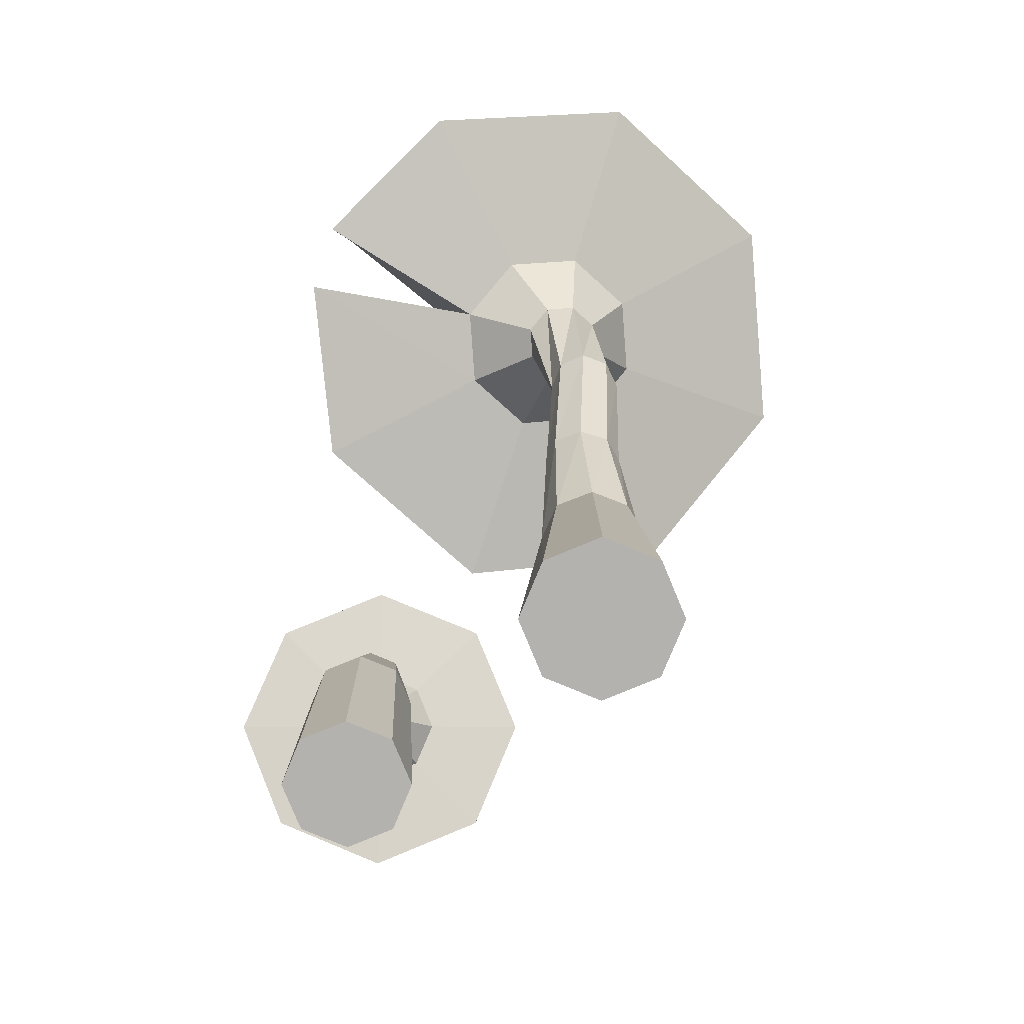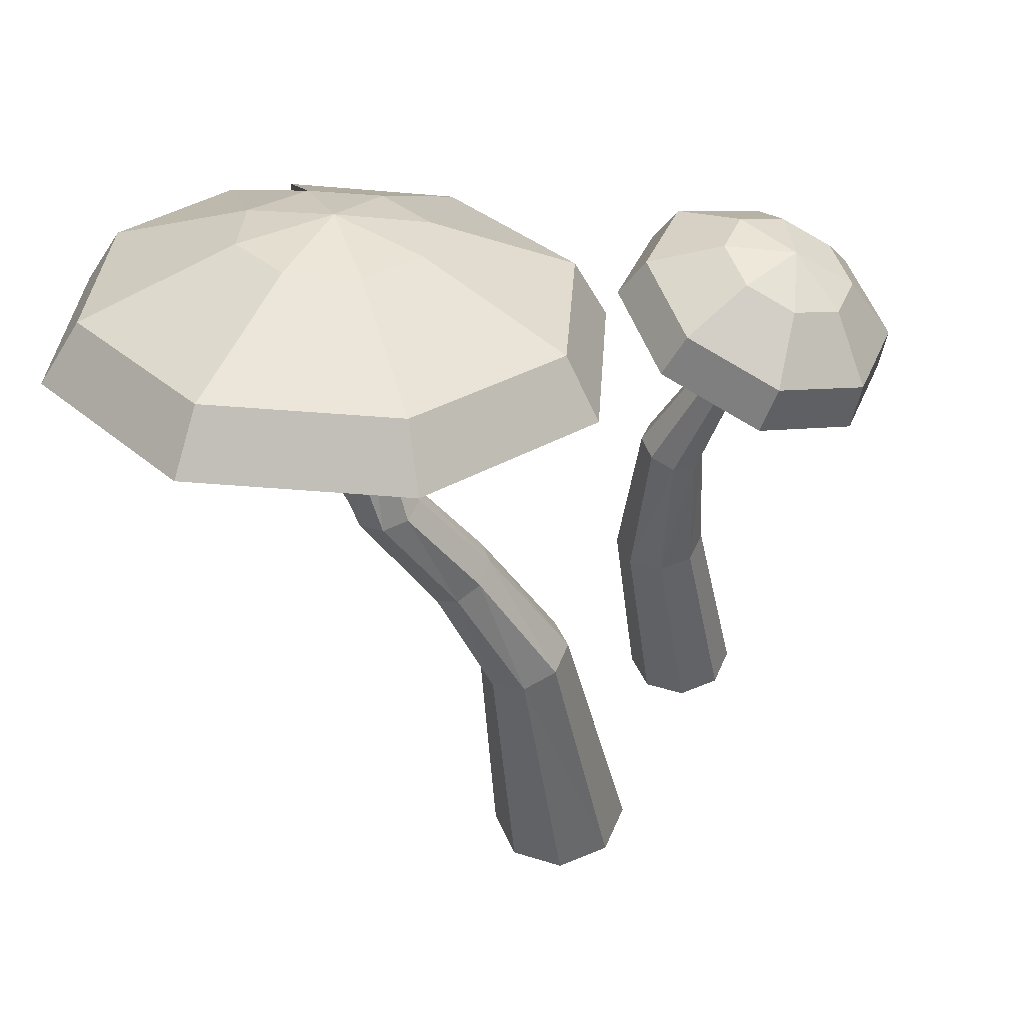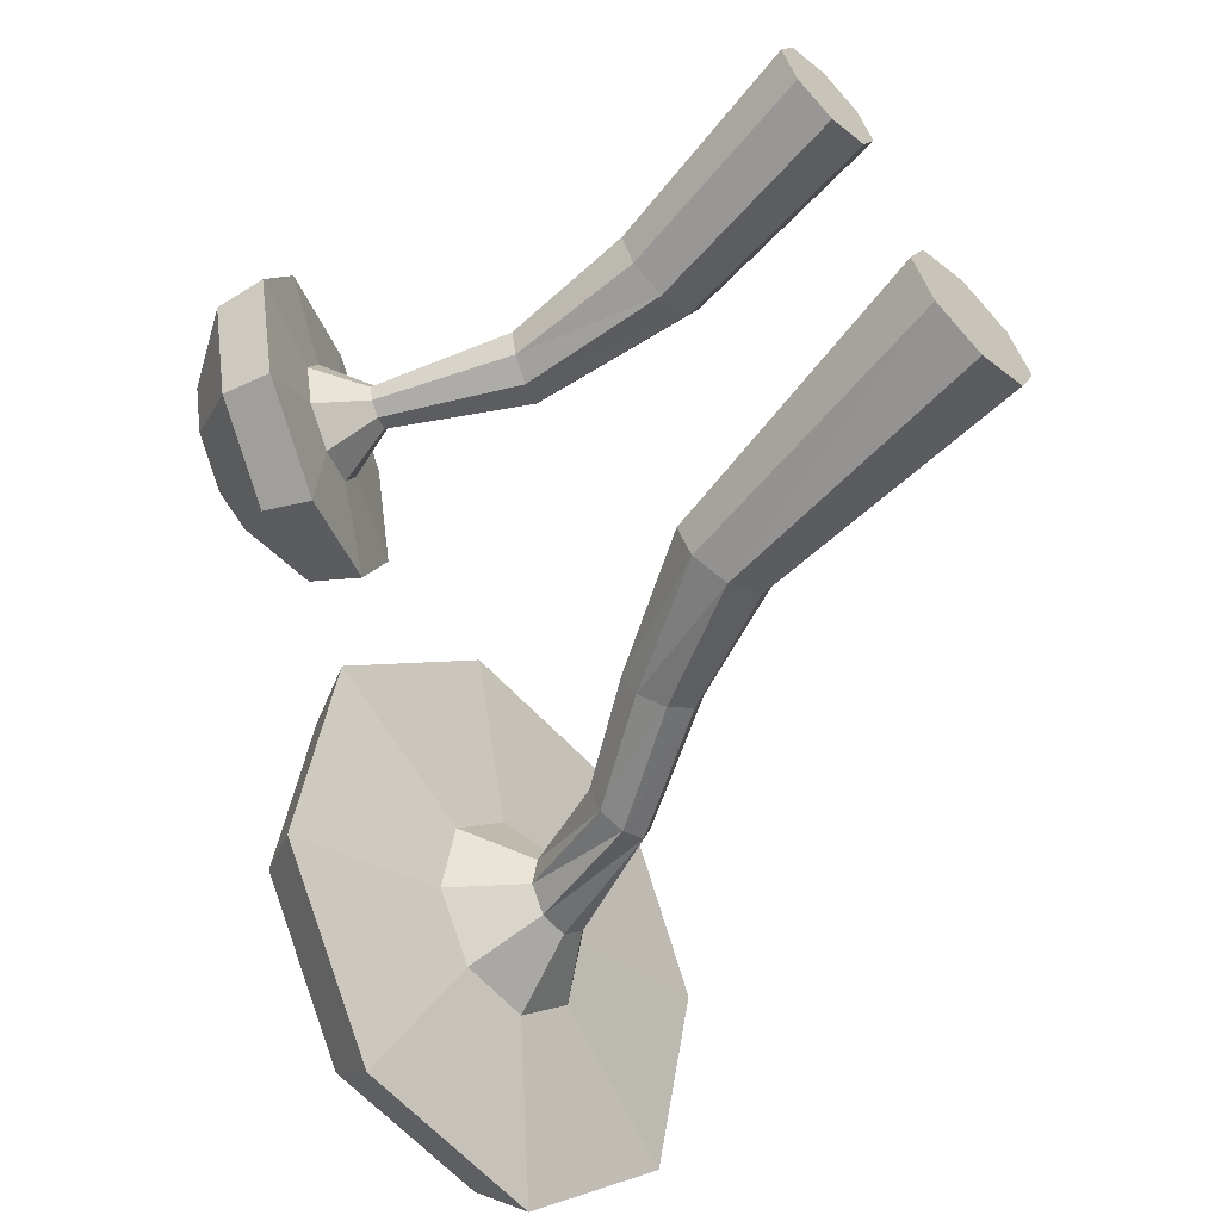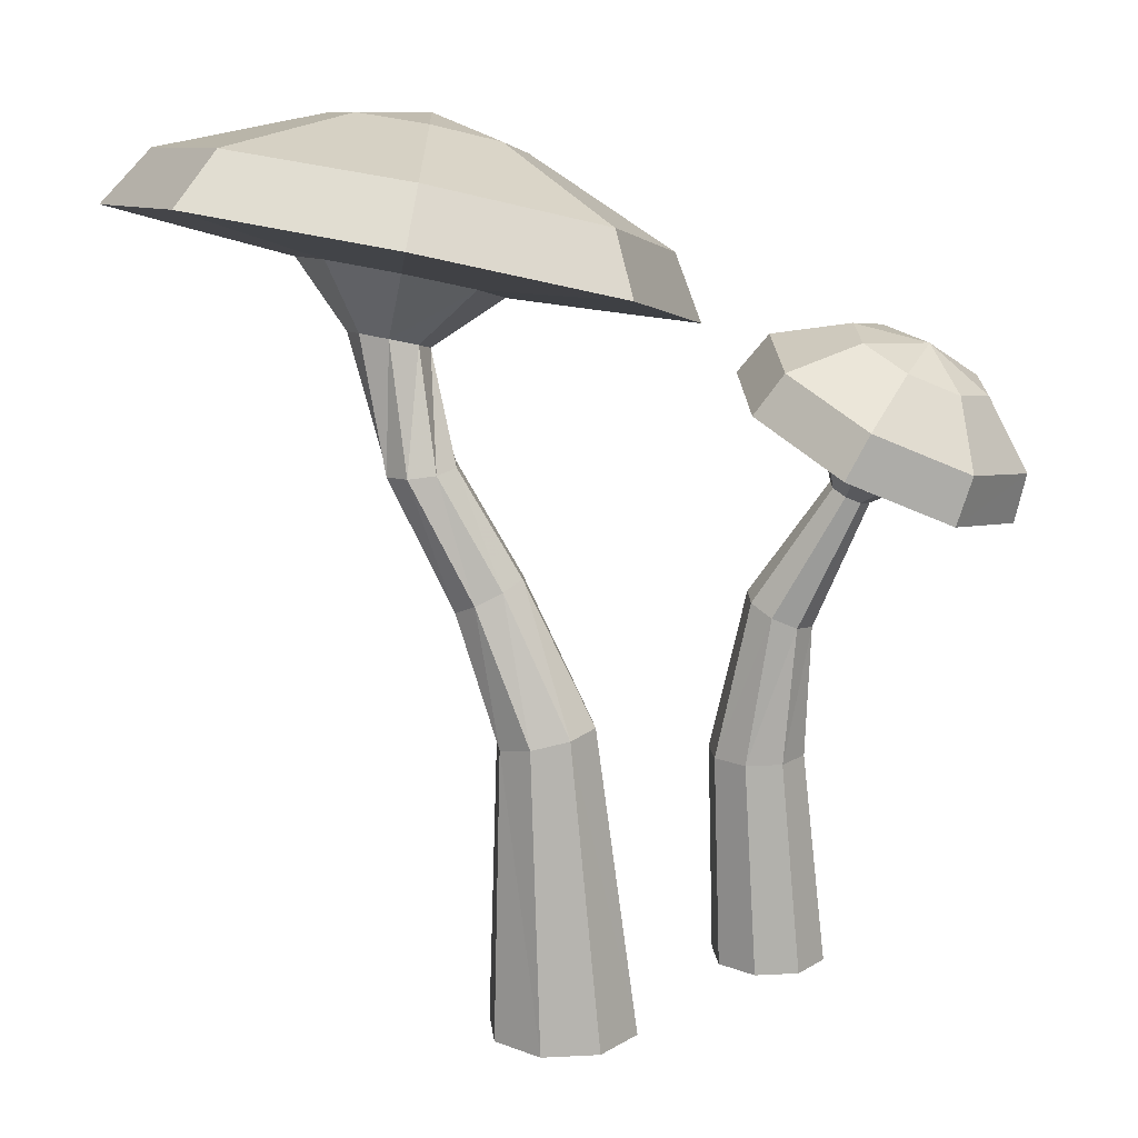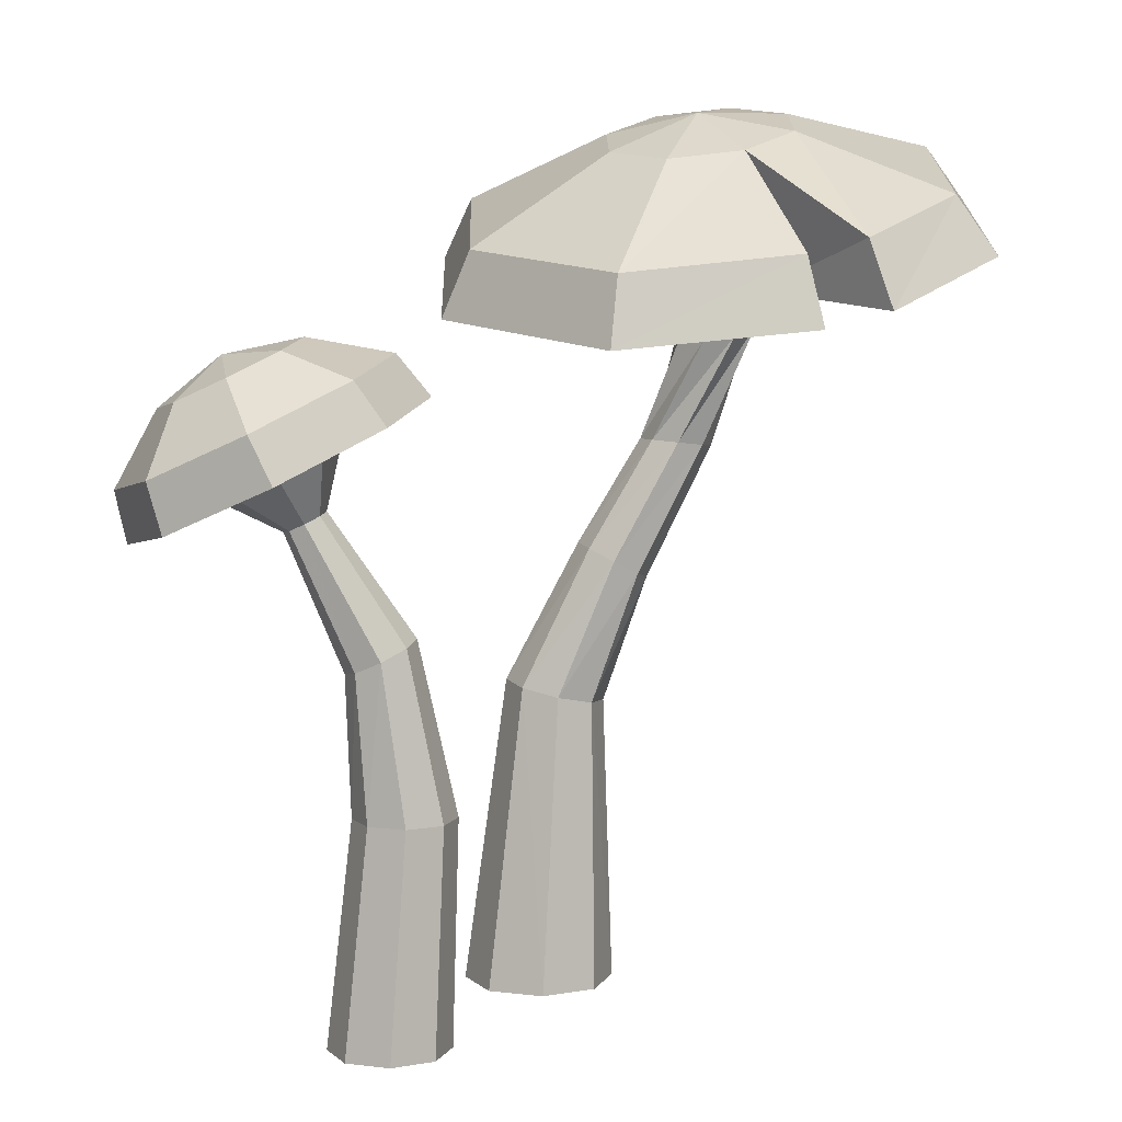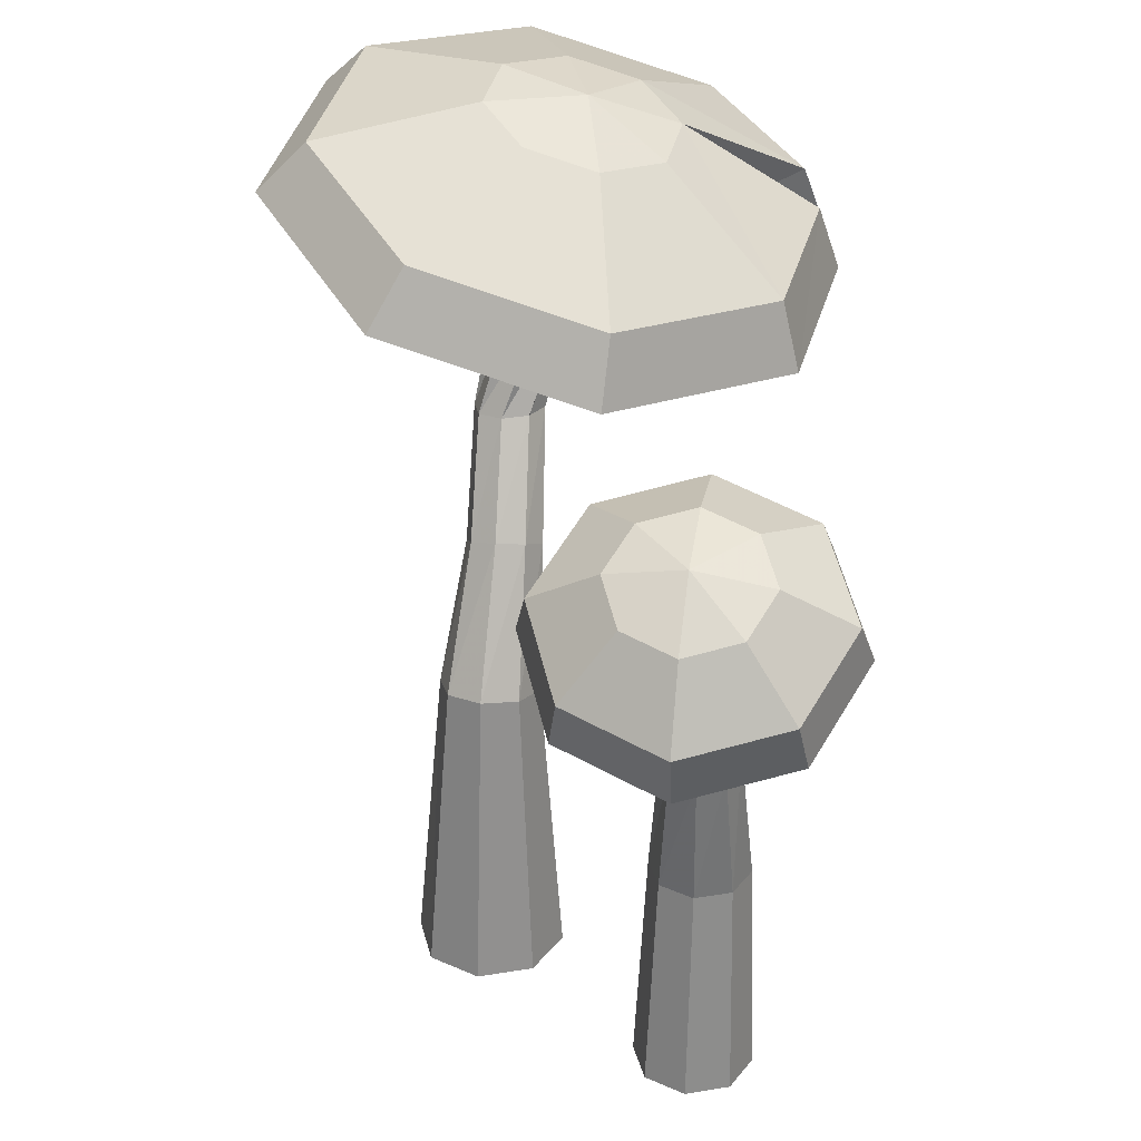
<metadata>
{"format":"obj","ext":"obj","renderer":"f3d","projection":"perspective","resolution":1024,"background":"white","views":[{"elev":-79.7,"azim":90.0,"up":"+Y"},{"elev":-43.0,"azim":-175.0,"up":"+Z"},{"elev":-60.4,"azim":-44.9,"up":"+Z"},{"elev":15.4,"azim":-163.6,"up":"+Y"},{"elev":7.5,"azim":-3.8,"up":"+Y"},{"elev":31.9,"azim":-80.7,"up":"+Y"}]}
</metadata>
<code>
v -0.3504 -0.4754 0.3477
v -0.306 0.1404 0.3743
v -0.2338 -0.4754 0.396
v -0.2082 0.1404 0.4149
v -0.1855 -0.4754 0.5126
v -0.1677 0.1404 0.5126
v -0.2338 -0.4754 0.6292
v -0.2082 0.1404 0.6104
v -0.3504 -0.4754 0.6775
v -0.306 0.1404 0.6509
v -0.467 -0.4754 0.6292
v -0.4038 0.1404 0.6104
v -0.5153 -0.4754 0.5126
v -0.4443 0.1404 0.5126
v -0.467 -0.4754 0.396
v -0.4038 0.1404 0.4149
v -0.3652 0.5648 0.4092
v -0.2993 0.5965 0.4395
v -0.2719 0.6096 0.5126
v -0.2993 0.5965 0.5858
v -0.3652 0.5648 0.6161
v -0.4311 0.5331 0.5858
v -0.4584 0.52 0.5126
v -0.4311 0.5331 0.4395
v -0.5546 0.9141 0.4511
v -0.5154 0.9329 0.4692
v -0.4992 0.9407 0.5126
v -0.5154 0.9329 0.5561
v -0.5546 0.9141 0.5741
v -0.5938 0.8952 0.5561
v -0.61 0.8874 0.5126
v -0.5938 0.8952 0.4692
v -0.6117 1.033 0.3467
v -0.506 1.084 0.3953
v -0.4621 1.105 0.5126
v -0.506 1.084 0.63
v -0.6117 1.033 0.6786
v -0.7175 0.9821 0.63
v -0.7614 0.961 0.5126
v -0.7175 0.9821 0.3953
v -0.6175 1.045 0.08363
v -0.344 1.176 0.2093
v -0.2308 1.231 0.5126
v -0.344 1.176 0.816
v -0.6175 1.045 0.9417
v -0.8909 0.9134 0.816
v -1.004 0.8589 0.5126
v -0.8909 0.9134 0.2093
v -0.6777 1.17 0.1163
v -0.4251 1.292 0.2324
v -0.3204 1.342 0.5126
v -0.4251 1.291 0.7929
v -0.6777 1.17 0.909
v -0.9303 1.049 0.7929
v -1.035 0.9983 0.5126
v -0.9303 1.049 0.2324
v -0.7371 1.294 0.3055
v -0.6051 1.357 0.3661
v -0.5504 1.383 0.5126
v -0.6051 1.357 0.6591
v -0.7371 1.294 0.7198
v -0.8691 1.23 0.6591
v -0.9239 1.204 0.5126
v -0.8691 1.23 0.3661
v -0.7593 1.34 0.5126
f 1 2 4 3
f 3 4 6 5
f 5 6 8 7
f 7 8 10 9
f 9 10 12 11
f 11 12 14 13
f 10 8 20 21
f 13 14 16 15
f 15 16 2 1
f 1 3 5 7 9 11 13 15
f 17 24 32 25
f 16 14 23 24
f 6 4 18 19
f 12 10 21 22
f 2 16 24 17
f 4 2 17 18
f 8 6 19 20
f 14 12 22 23
f 30 29 37 38
f 23 22 30 31
f 21 20 28 29
f 19 18 26 27
f 24 23 31 32
f 22 21 29 30
f 20 19 27 28
f 18 17 25 26
f 40 39 47 48
f 28 27 35 36
f 26 25 33 34
f 25 32 40 33
f 31 30 38 39
f 29 28 36 37
f 27 26 34 35
f 32 31 39 40
f 47 46 54 55
f 38 37 45 46
f 36 35 43 44
f 34 33 41 42
f 33 40 48 41
f 39 38 46 47
f 37 36 44 45
f 35 34 42 43
f 50 49 57 58
f 45 44 52 53
f 43 42 50 51
f 48 47 55 56
f 46 45 53 54
f 44 43 51 52
f 42 41 49 50
f 41 48 56 49
f 64 63 65
f 49 56 64 57
f 55 54 62 63
f 53 52 60 61
f 51 50 58 59
f 56 55 63 64
f 54 53 61 62
f 52 51 59 60
f 62 61 65
f 60 59 65
f 58 57 65
f 57 64 65
f 63 62 65
f 61 60 65
f 59 58 65
v 0.07662 -0.473 -0.3398
v 0.1232 0.358 -0.2704
v 0.225 -0.473 -0.2783
v 0.2201 0.3361 -0.2292
v 0.2865 -0.473 -0.1299
v 0.2602 0.3271 -0.1299
v 0.225 -0.473 0.01846
v 0.2201 0.3361 -0.03061
v 0.07662 -0.473 0.07992
v 0.1232 0.358 0.01052
v -0.07176 -0.473 0.01846
v 0.02636 0.3799 -0.03061
v -0.1332 -0.473 -0.1299
v -0.01376 0.3889 -0.1299
v -0.07176 -0.473 -0.2783
v 0.02636 0.3799 -0.2292
v 0.2881 0.7206 -0.2208
v 0.3544 0.6883 -0.1843
v 0.3793 0.6793 -0.1064
v 0.3483 0.6989 -0.0327
v 0.2795 0.7357 -0.006438
v 0.2132 0.768 -0.04297
v 0.1882 0.777 -0.1209
v 0.2192 0.7574 -0.1945
v 0.4659 1.05 -0.2274
v 0.5347 1.044 -0.195
v 0.5609 1.046 -0.1234
v 0.5291 1.054 -0.0546
v 0.458 1.063 -0.02884
v 0.3892 1.069 -0.06122
v 0.363 1.067 -0.1328
v 0.3948 1.059 -0.2016
v 0.5309 1.404 -0.169
v 0.6152 1.414 -0.1629
v 0.6724 1.405 -0.1004
v 0.6688 1.384 -0.01817
v 0.6067 1.362 0.03567
v 0.5224 1.352 0.02956
v 0.4653 1.36 -0.03291
v 0.4688 1.382 -0.1152
v 0.4525 1.595 -0.2832
v 0.6645 1.619 -0.2678
v 0.8081 1.598 -0.1108
v 0.7993 1.544 0.09592
v 0.6432 1.488 0.2312
v 0.4312 1.464 0.2159
v 0.2876 1.486 0.05888
v 0.2964 1.54 -0.1478
v 0.2716 1.726 -0.7516
v 0.8764 1.795 -0.7078
v 1.286 1.734 -0.2598
v 1.261 1.579 0.3301
v 0.7391 1.407 0.7294
v 0.2107 1.353 0.6725
v -0.1991 1.414 0.2244
v -0.1739 1.568 -0.3655
v 0.2855 1.869 -0.6143
v 0.8116 1.929 -0.5762
v 1.168 1.876 -0.1865
v 1.146 1.741 0.3265
v 0.7011 1.593 0.6734
v 0.2326 1.545 0.6243
v -0.1239 1.598 0.2346
v -0.1019 1.732 -0.2785
v 0.4084 1.957 -0.179
v 0.6116 1.98 -0.1643
v 0.7492 1.96 -0.01384
v 0.7408 1.908 0.1843
v 0.5912 1.855 0.314
v 0.388 1.832 0.2993
v 0.2503 1.852 0.1488
v 0.2588 1.904 -0.04934
v 0.4929 1.959 0.08093
v 0.9208 1.45 0.6717
v 0.8648 1.632 0.6174
f 66 67 69 68
f 68 69 71 70
f 70 71 73 72
f 72 73 75 74
f 74 75 77 76
f 76 77 79 78
f 75 73 85 86
f 78 79 81 80
f 80 81 67 66
f 66 68 70 72 74 76 78 80
f 85 84 92 93
f 81 79 88 89
f 71 69 83 84
f 77 75 86 87
f 67 81 89 82
f 69 67 82 83
f 73 71 84 85
f 79 77 87 88
f 97 96 104 105
f 83 82 90 91
f 82 89 97 90
f 88 87 95 96
f 86 85 93 94
f 84 83 91 92
f 89 88 96 97
f 87 86 94 95
f 102 101 109 110
f 95 94 102 103
f 93 92 100 101
f 91 90 98 99
f 90 97 105 98
f 96 95 103 104
f 94 93 101 102
f 92 91 99 100
f 106 113 121 114
f 100 99 107 108
f 105 104 112 113
f 103 102 110 111
f 101 100 108 109
f 99 98 106 107
f 98 105 113 106
f 104 103 111 112
f 119 118 126 127
f 112 111 119 120
f 110 109 117 139
f 108 107 115 116
f 113 112 120 121
f 111 110 118 119
f 109 108 116 117
f 107 106 114 115
f 129 128 136 137
f 117 116 124 125
f 115 114 122 123
f 114 121 129 122
f 120 119 127 128
f 139 117 125 140
f 116 115 123 124
f 121 120 128 129
f 136 135 138
f 127 126 134 135
f 125 124 132 133
f 123 122 130 131
f 122 129 137 130
f 128 127 135 136
f 140 125 133 134
f 124 123 131 132
f 134 133 138
f 132 131 138
f 137 136 138
f 135 134 138
f 133 132 138
f 131 130 138
f 130 137 138
f 110 139 140 134
f 126 118 110 134

</code>
